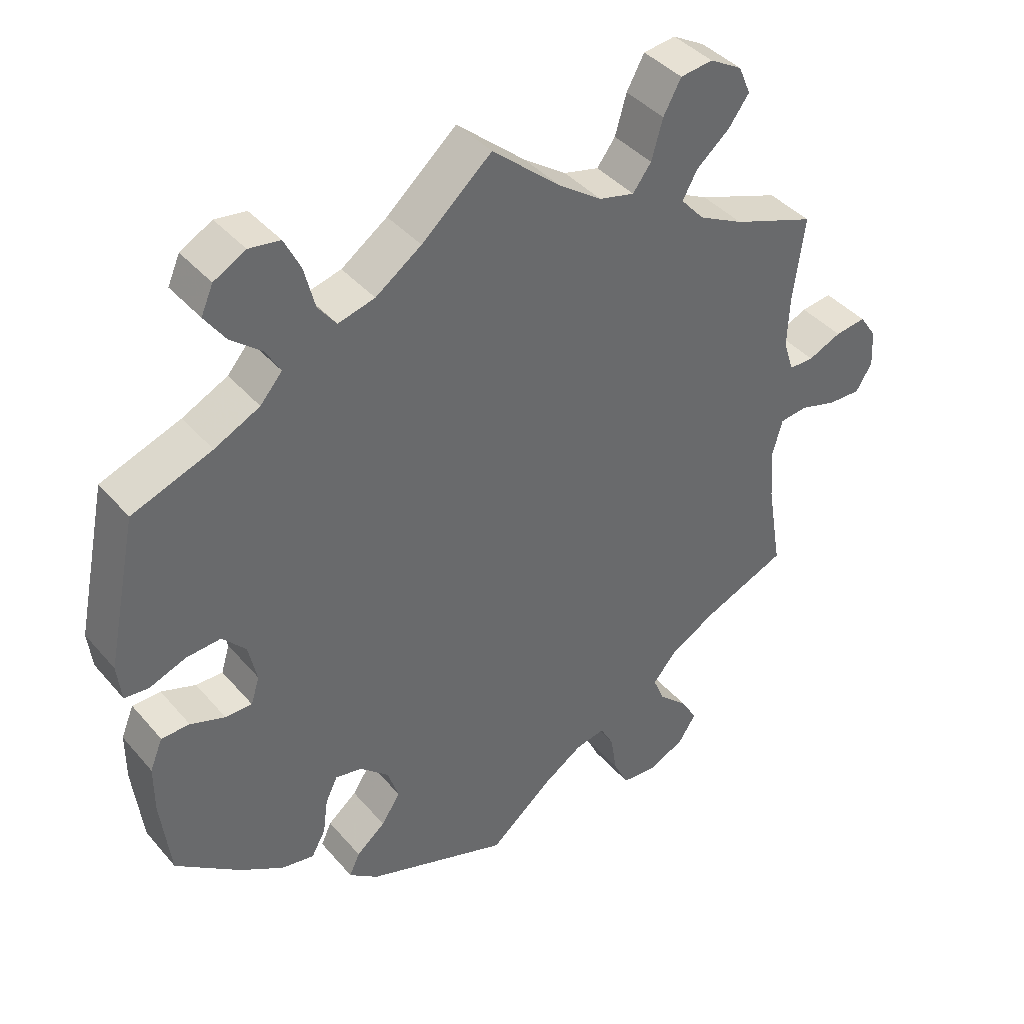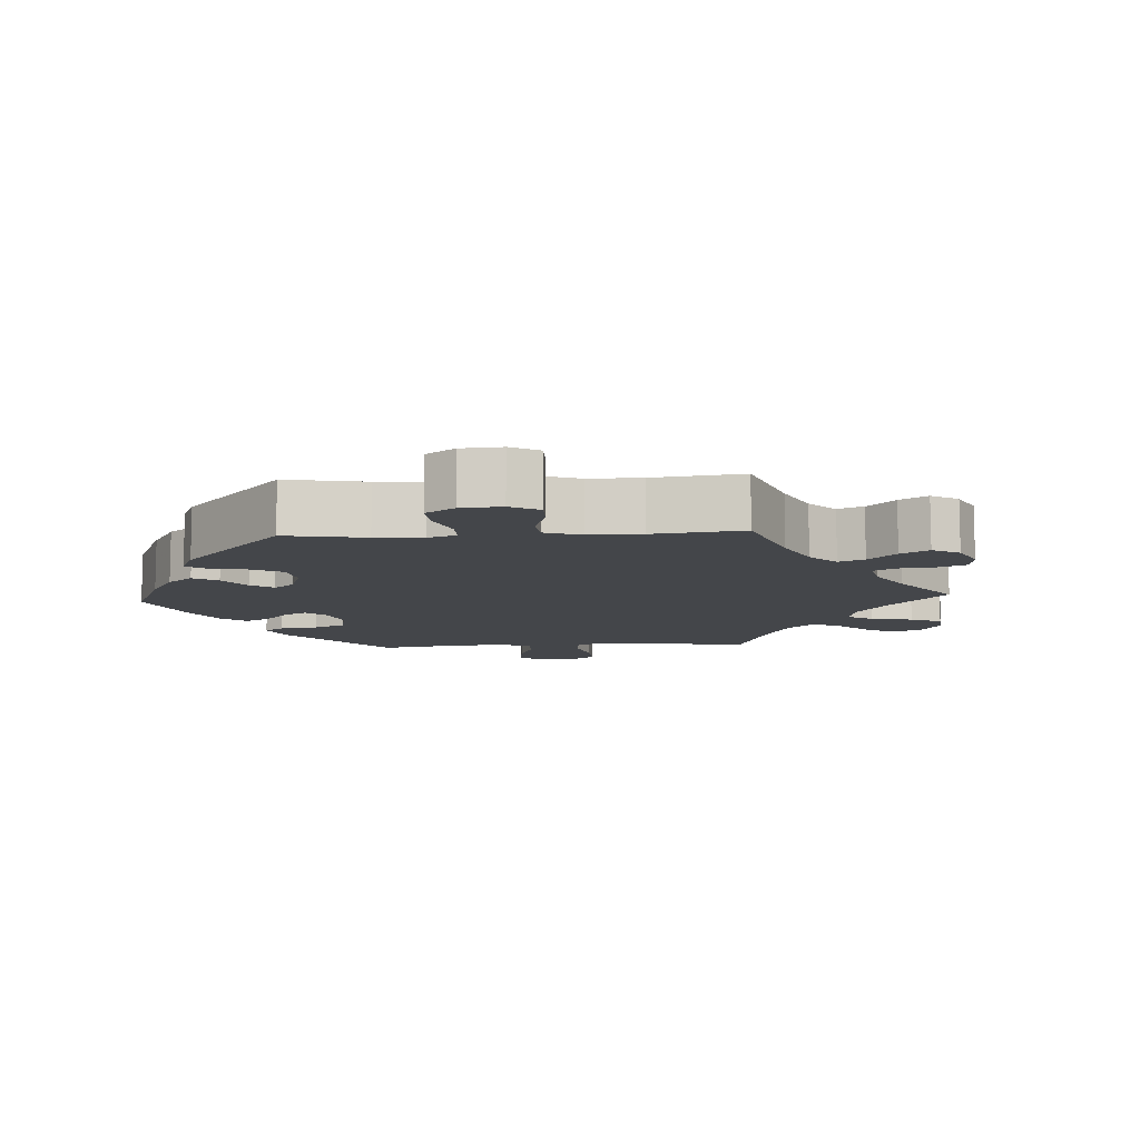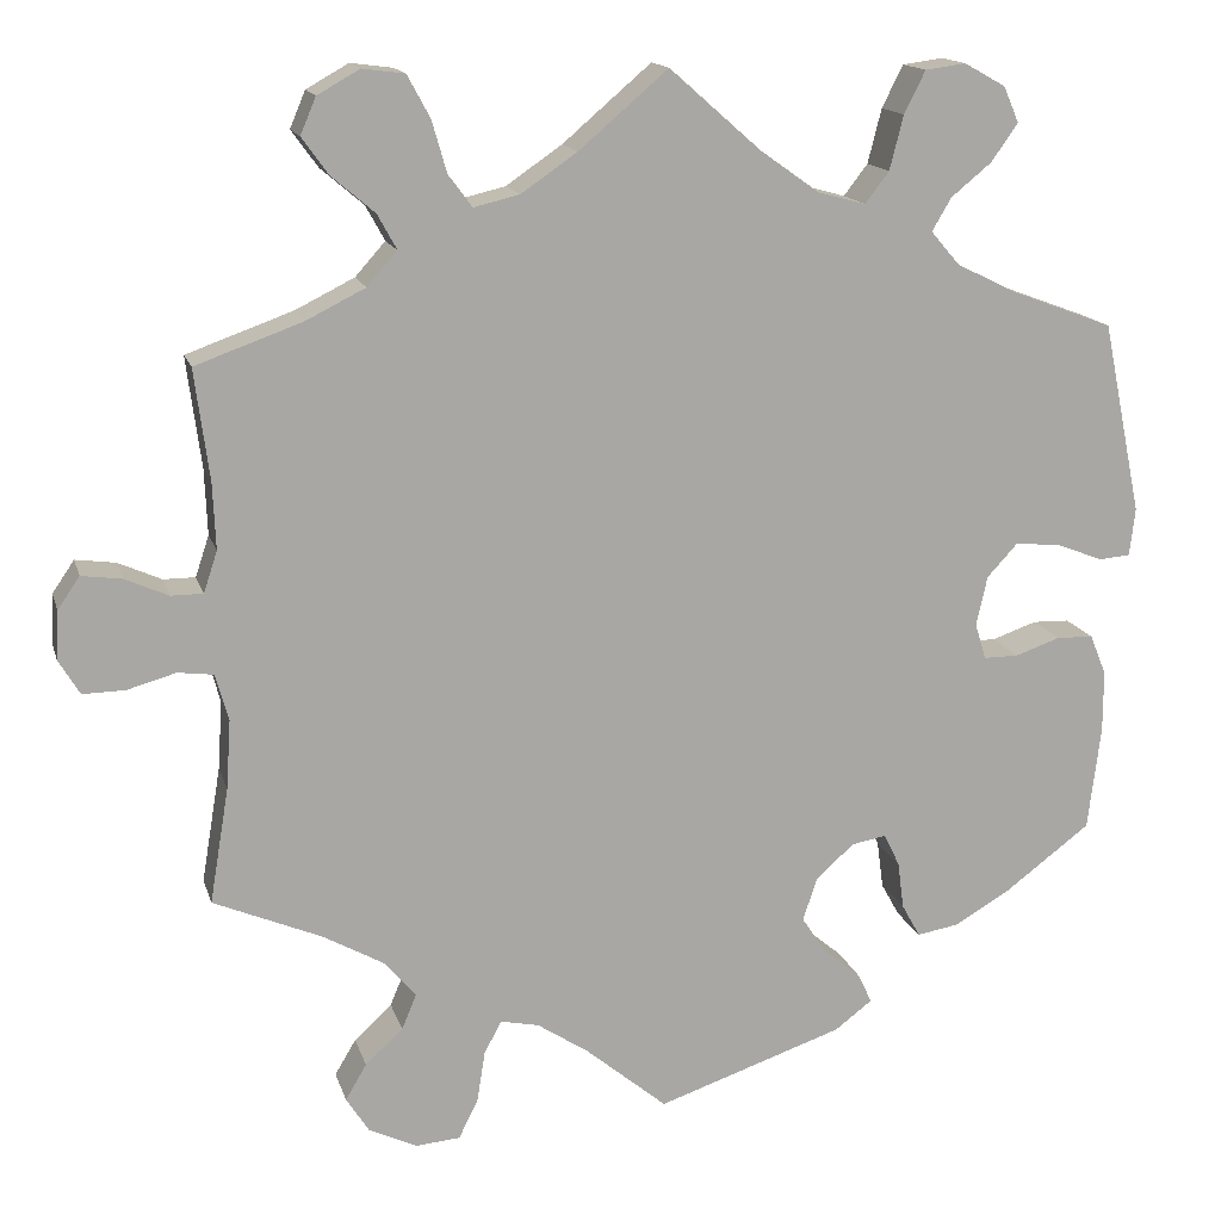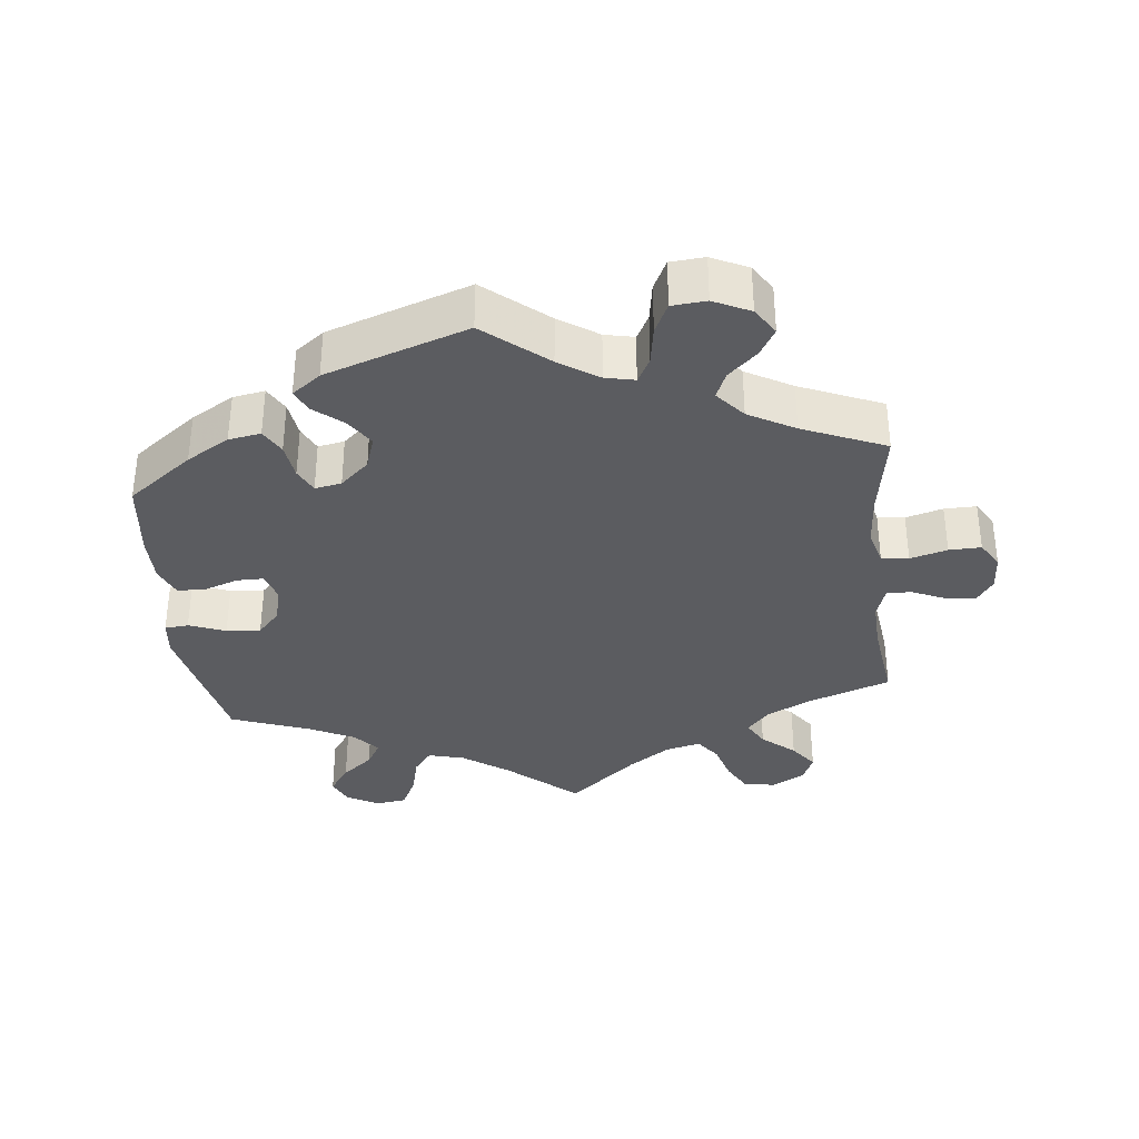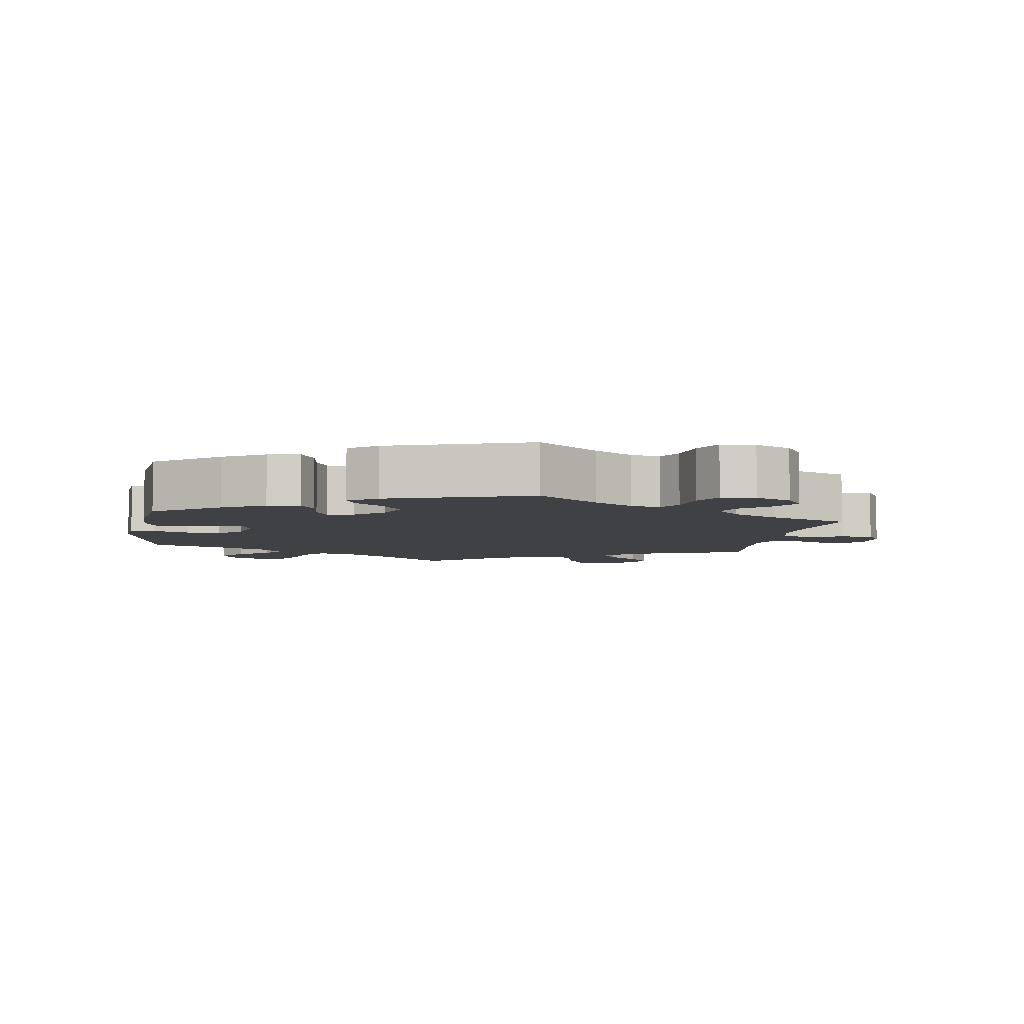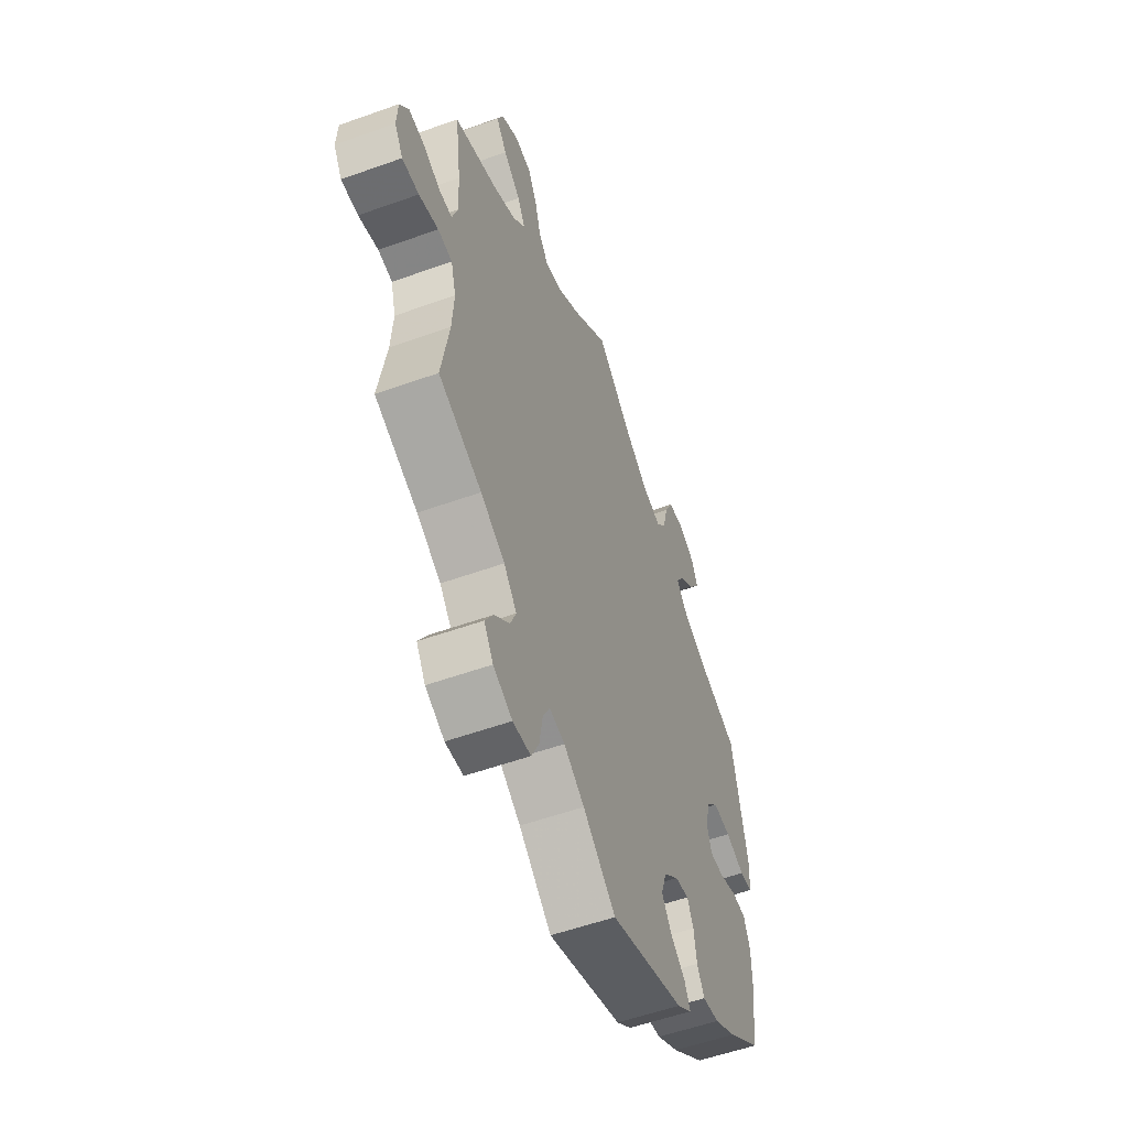
<metadata>
{"format":"obj","ext":"obj","renderer":"f3d","projection":"perspective","resolution":1024,"background":"white","views":[{"elev":40.3,"azim":143.7,"up":"+Z"},{"elev":-9.8,"azim":-146.7,"up":"+Y"},{"elev":15.1,"azim":-14.4,"up":"+Z"},{"elev":-34.7,"azim":-173.8,"up":"+Y"},{"elev":-5.6,"azim":171.0,"up":"+Y"},{"elev":-55.1,"azim":-69.3,"up":"+Z"}]}
</metadata>
<code>
v -0.089 0.07 -0.504
v -0.145 0.07 -0.467
v -0.187 0.07 -0.458
v -0.206 0.07 -0.493
v -0.215 0.07 -0.549
v -0.236 0.07 -0.592
v -0.285 0.07 -0.596
v -0.337 0.07 -0.571
v -0.362 0.07 -0.532
v -0.339 0.07 -0.493
v -0.298 0.07 -0.455
v -0.282 0.07 -0.417
v -0.317 0.07 -0.376
v -0.383 0.07 -0.339
v -0.501 0.07 -0.289
v -0.48 0.07 -0.163
v -0.475 0.07 -0.088
v -0.489 0.07 -0.037
v -0.528 0.07 -0.032
v -0.581 0.07 -0.047
v -0.627 0.07 -0.048
v -0.65 0.07 -0.01
v -0.647 0.07 0.043
v -0.623 0.07 0.078
v -0.579 0.07 0.072
v -0.532 0.07 0.051
v -0.497 0.07 0.051
v -0.482 0.07 0.096
v -0.485 0.07 0.168
v -0.501 0.07 0.289
v -0.384 0.07 0.331
v -0.32 0.07 0.363
v -0.287 0.07 0.4
v -0.308 0.07 0.438
v -0.355 0.07 0.478
v -0.384 0.07 0.518
v -0.367 0.07 0.558
v -0.321 0.07 0.584
v -0.275 0.07 0.578
v -0.25 0.07 0.532
v -0.234 0.07 0.476
v -0.208 0.07 0.441
v -0.158 0.07 0.453
v -0.097 0.07 0.495
v 0 0.07 0.578
v 0.099 0.07 0.491
v 0.164 0.07 0.445
v 0.216 0.07 0.431
v 0.242 0.07 0.465
v 0.257 0.07 0.524
v 0.28 0.07 0.57
v 0.324 0.07 0.576
v 0.369 0.07 0.551
v 0.386 0.07 0.512
v 0.357 0.07 0.471
v 0.313 0.07 0.435
v 0.292 0.07 0.399
v 0.323 0.07 0.363
v 0.387 0.07 0.331
v 0.5 0.07 0.289
v 0.543 0.07 0.08
v 0.537 0.07 0.028
v 0.503 0.07 0.025
v 0.451 0.07 0.045
v 0.402 0.07 0.049
v 0.369 0.07 0.013
v 0.357 0.07 -0.041
v 0.369 0.07 -0.08
v 0.407 0.07 -0.08
v 0.456 0.07 -0.063
v 0.496 0.07 -0.064
v 0.514 0.07 -0.108
v 0.514 0.07 -0.175
v 0.5 0.07 -0.289
v 0.407 0.07 -0.359
v 0.346 0.07 -0.395
v 0.3 0.07 -0.403
v 0.28 0.07 -0.367
v 0.273 0.07 -0.315
v 0.256 0.07 -0.28
v 0.218 0.07 -0.287
v 0.177 0.07 -0.324
v 0.161 0.07 -0.371
v 0.188 0.07 -0.412
v 0.229 0.07 -0.446
v 0.244 0.07 -0.478
v 0.203 0.07 -0.509
v 0 0.07 -0.578
v -0.089 0 -0.504
v -0.145 0 -0.467
v -0.187 0 -0.458
v -0.206 0 -0.493
v -0.215 0 -0.549
v -0.236 0 -0.592
v -0.285 0 -0.596
v -0.337 0 -0.571
v -0.362 0 -0.532
v -0.339 0 -0.493
v -0.298 0 -0.455
v -0.282 0 -0.417
v -0.317 0 -0.376
v -0.383 0 -0.339
v -0.501 0 -0.289
v -0.48 0 -0.163
v -0.475 0 -0.088
v -0.489 0 -0.037
v -0.528 0 -0.032
v -0.581 0 -0.047
v -0.627 0 -0.048
v -0.65 0 -0.01
v -0.647 0 0.043
v -0.623 0 0.078
v -0.579 0 0.072
v -0.532 0 0.051
v -0.497 0 0.051
v -0.482 0 0.096
v -0.485 0 0.168
v -0.501 0 0.289
v -0.384 0 0.331
v -0.32 0 0.363
v -0.287 0 0.4
v -0.308 0 0.438
v -0.355 0 0.478
v -0.384 0 0.518
v -0.367 0 0.558
v -0.321 0 0.584
v -0.275 0 0.578
v -0.25 0 0.532
v -0.234 0 0.476
v -0.208 0 0.441
v -0.158 0 0.453
v -0.097 0 0.495
v 0 0 0.578
v 0.099 0 0.491
v 0.164 0 0.445
v 0.216 0 0.431
v 0.242 0 0.465
v 0.257 0 0.524
v 0.28 0 0.57
v 0.324 0 0.576
v 0.369 0 0.551
v 0.386 0 0.512
v 0.357 0 0.471
v 0.313 0 0.435
v 0.292 0 0.399
v 0.323 0 0.363
v 0.387 0 0.331
v 0.5 0 0.289
v 0.543 0 0.08
v 0.537 0 0.028
v 0.503 0 0.025
v 0.451 0 0.045
v 0.402 0 0.049
v 0.369 0 0.013
v 0.357 0 -0.041
v 0.369 0 -0.08
v 0.407 0 -0.08
v 0.456 0 -0.063
v 0.496 0 -0.064
v 0.514 0 -0.108
v 0.514 0 -0.175
v 0.5 0 -0.289
v 0.407 0 -0.359
v 0.346 0 -0.395
v 0.3 0 -0.403
v 0.28 0 -0.367
v 0.273 0 -0.315
v 0.256 0 -0.28
v 0.218 0 -0.287
v 0.177 0 -0.324
v 0.161 0 -0.371
v 0.188 0 -0.412
v 0.229 0 -0.446
v 0.244 0 -0.478
v 0.203 0 -0.509
v 0 0 -0.578
f 87 88 1
f 84 85 86 87
f 83 84 87 1
f 82 83 1 2
f 81 82 2 3
f 76 77 78 79
f 76 79 80
f 75 76 80
f 74 75 80
f 73 74 80
f 72 73 80 81
f 69 70 71 72
f 68 69 72 81
f 61 62 63 64
f 59 60 61 64
f 58 59 64 65
f 57 58 65 66
f 53 54 55 56
f 53 56 57
f 52 53 57
f 49 50 51 52
f 49 52 57
f 48 49 57 66
f 44 45 46
f 43 44 46 47
f 42 43 47 48
f 38 39 40 41
f 38 41 42
f 37 38 42
f 34 35 36 37
f 33 34 37 42
f 32 33 42 48
f 29 30 31
f 28 29 31 32
f 27 28 32 48
f 23 24 25 26
f 23 26 27
f 22 23 27
f 19 20 21 22
f 18 19 22 27
f 17 18 27 48
f 14 15 16
f 13 14 16 17
f 12 13 17 48
f 8 9 10 11
f 4 5 6 7
f 3 4 7 8
f 67 68 81 3
f 12 48 66 67
f 11 12 67
f 3 8 11 67
f 89 176 175
f 175 174 173 172
f 89 175 172 171
f 90 89 171 170
f 91 90 170 169
f 167 166 165 164
f 168 167 164
f 168 164 163
f 168 163 162
f 168 162 161
f 169 168 161 160
f 160 159 158 157
f 169 160 157 156
f 152 151 150 149
f 152 149 148 147
f 153 152 147 146
f 154 153 146 145
f 144 143 142 141
f 145 144 141
f 145 141 140
f 140 139 138 137
f 145 140 137
f 154 145 137 136
f 134 133 132
f 135 134 132 131
f 136 135 131 130
f 129 128 127 126
f 130 129 126
f 130 126 125
f 125 124 123 122
f 130 125 122 121
f 136 130 121 120
f 119 118 117
f 120 119 117 116
f 136 120 116 115
f 114 113 112 111
f 115 114 111
f 115 111 110
f 110 109 108 107
f 115 110 107 106
f 136 115 106 105
f 104 103 102
f 105 104 102 101
f 136 105 101 100
f 99 98 97 96
f 95 94 93 92
f 96 95 92 91
f 91 169 156 155
f 155 154 136 100
f 155 100 99
f 155 99 96 91
f 1 89 90 2
f 2 90 91 3
f 3 91 92 4
f 4 92 93 5
f 5 93 94 6
f 6 94 95 7
f 7 95 96 8
f 8 96 97 9
f 9 97 98 10
f 10 98 99 11
f 11 99 100 12
f 12 100 101 13
f 13 101 102 14
f 14 102 103 15
f 15 103 104 16
f 16 104 105 17
f 17 105 106 18
f 18 106 107 19
f 19 107 108 20
f 20 108 109 21
f 21 109 110 22
f 22 110 111 23
f 23 111 112 24
f 24 112 113 25
f 25 113 114 26
f 26 114 115 27
f 27 115 116 28
f 28 116 117 29
f 29 117 118 30
f 30 118 119 31
f 31 119 120 32
f 32 120 121 33
f 33 121 122 34
f 34 122 123 35
f 35 123 124 36
f 36 124 125 37
f 37 125 126 38
f 38 126 127 39
f 39 127 128 40
f 40 128 129 41
f 41 129 130 42
f 42 130 131 43
f 43 131 132 44
f 44 132 133 45
f 45 133 134 46
f 46 134 135 47
f 47 135 136 48
f 48 136 137 49
f 49 137 138 50
f 50 138 139 51
f 51 139 140 52
f 52 140 141 53
f 53 141 142 54
f 54 142 143 55
f 55 143 144 56
f 56 144 145 57
f 57 145 146 58
f 58 146 147 59
f 59 147 148 60
f 60 148 149 61
f 61 149 150 62
f 62 150 151 63
f 63 151 152 64
f 64 152 153 65
f 65 153 154 66
f 66 154 155 67
f 67 155 156 68
f 68 156 157 69
f 69 157 158 70
f 70 158 159 71
f 71 159 160 72
f 72 160 161 73
f 73 161 162 74
f 74 162 163 75
f 75 163 164 76
f 76 164 165 77
f 77 165 166 78
f 78 166 167 79
f 79 167 168 80
f 80 168 169 81
f 81 169 170 82
f 82 170 171 83
f 83 171 172 84
f 84 172 173 85
f 85 173 174 86
f 86 174 175 87
f 87 175 176 88
f 88 176 89 1

</code>
